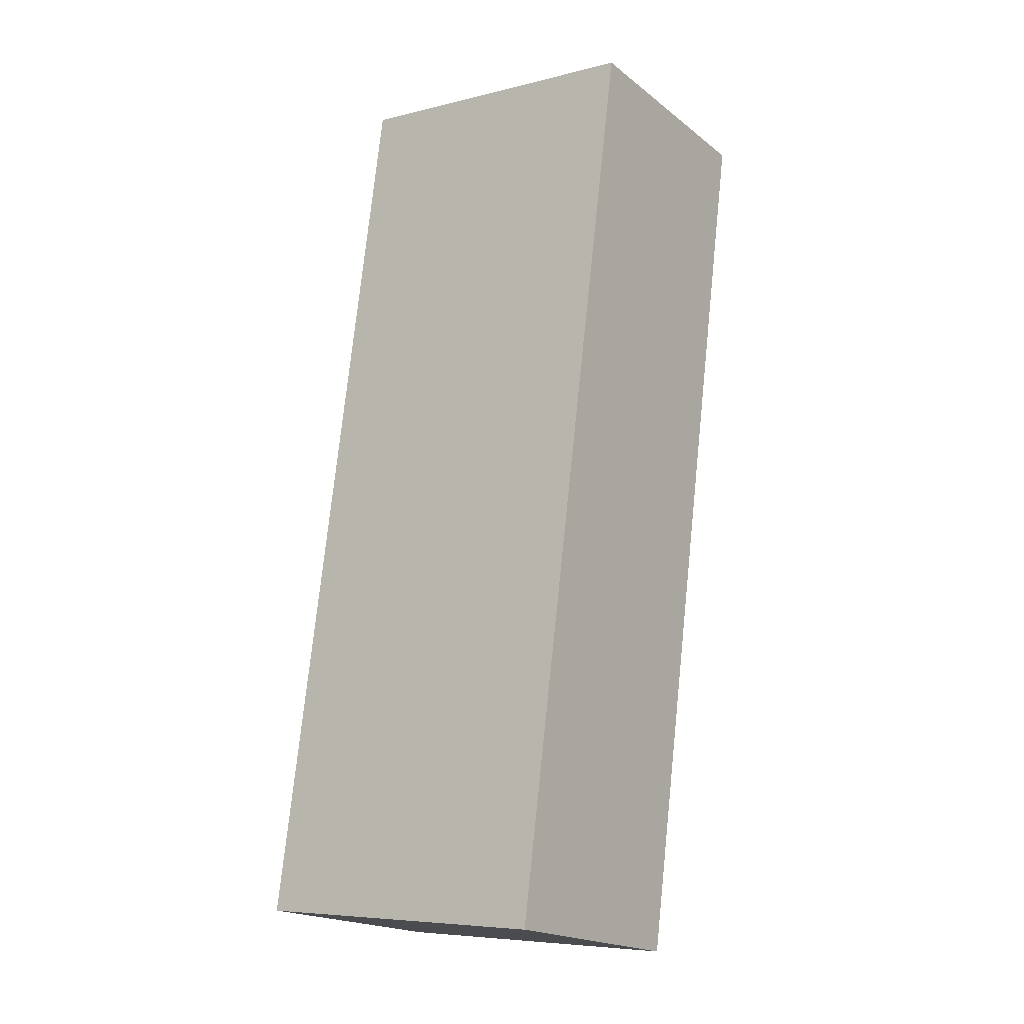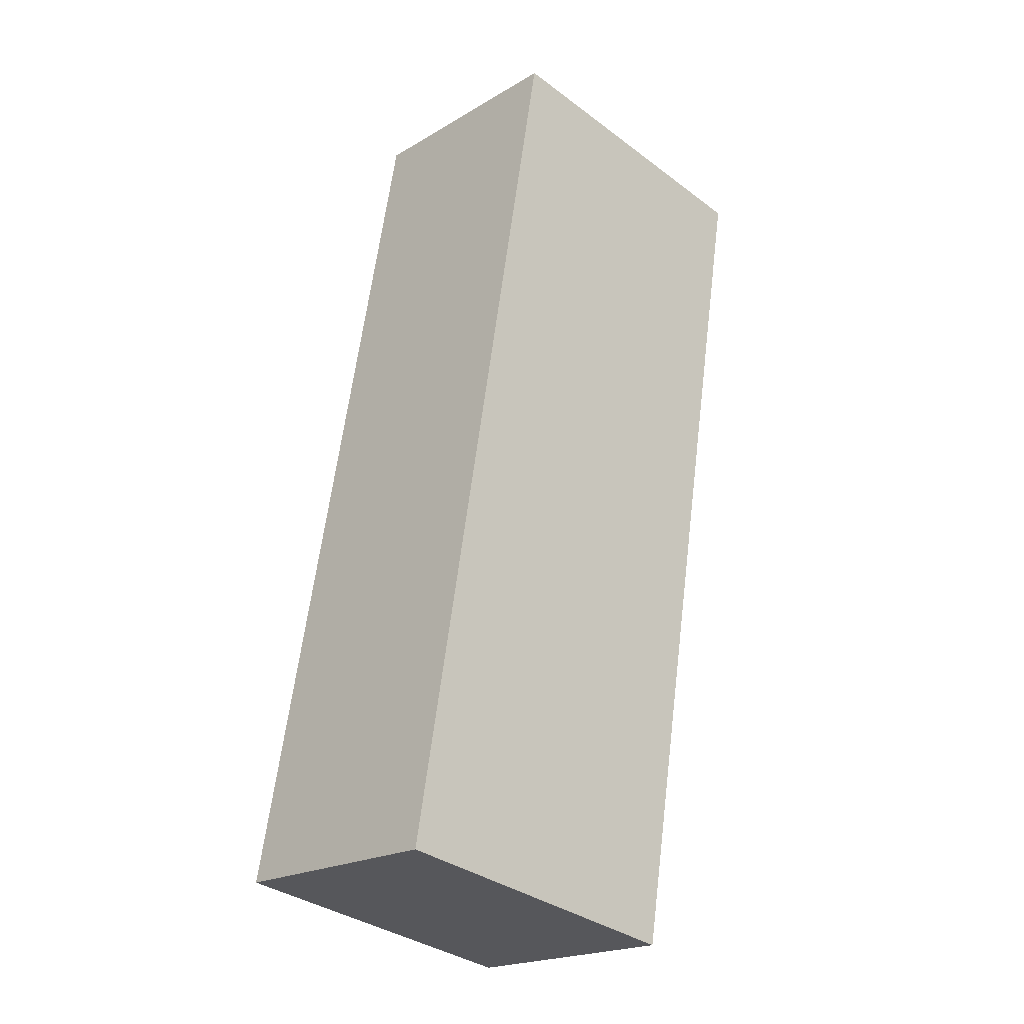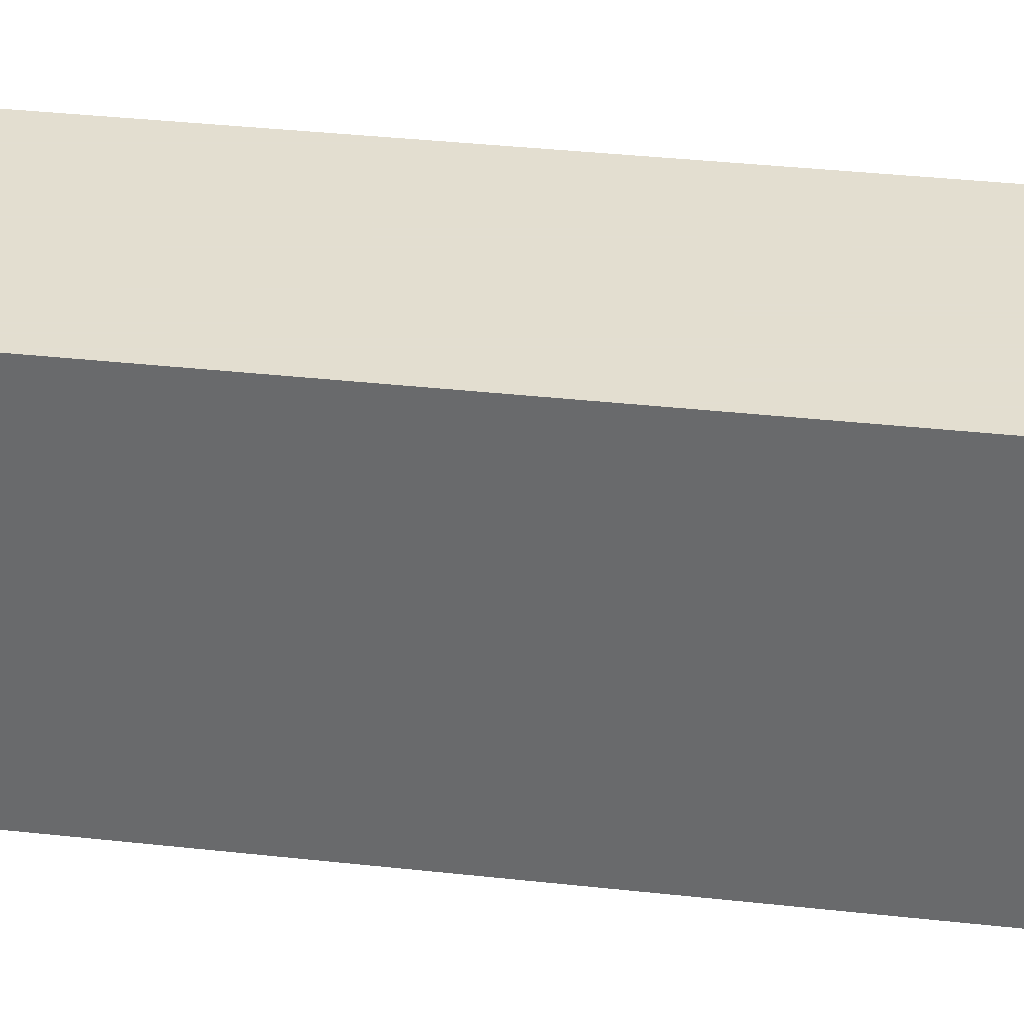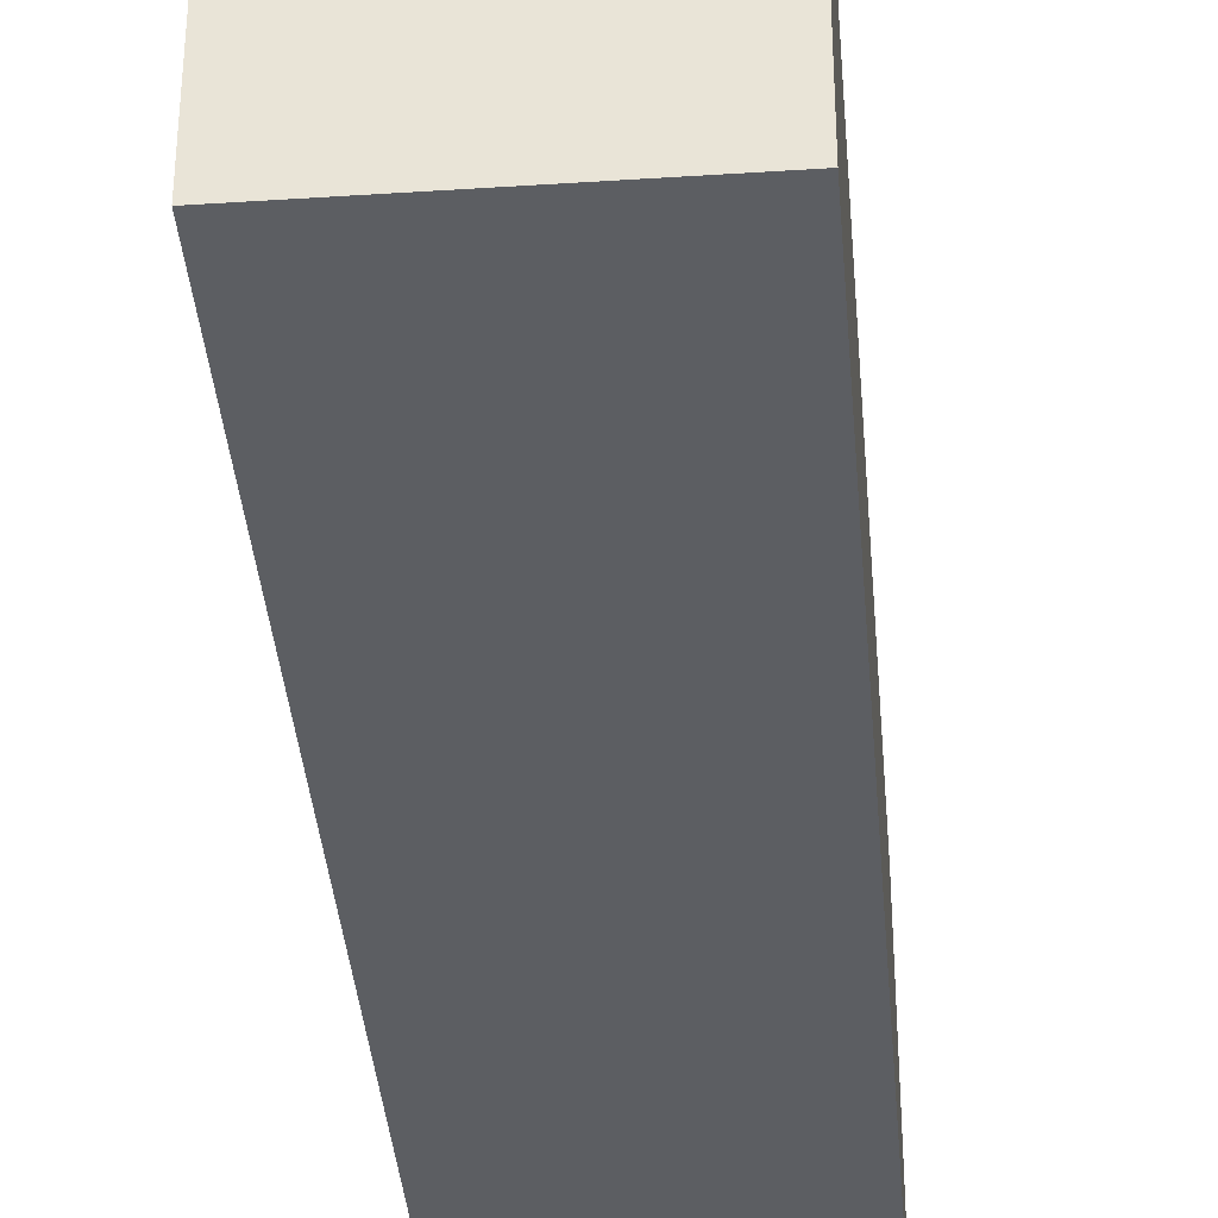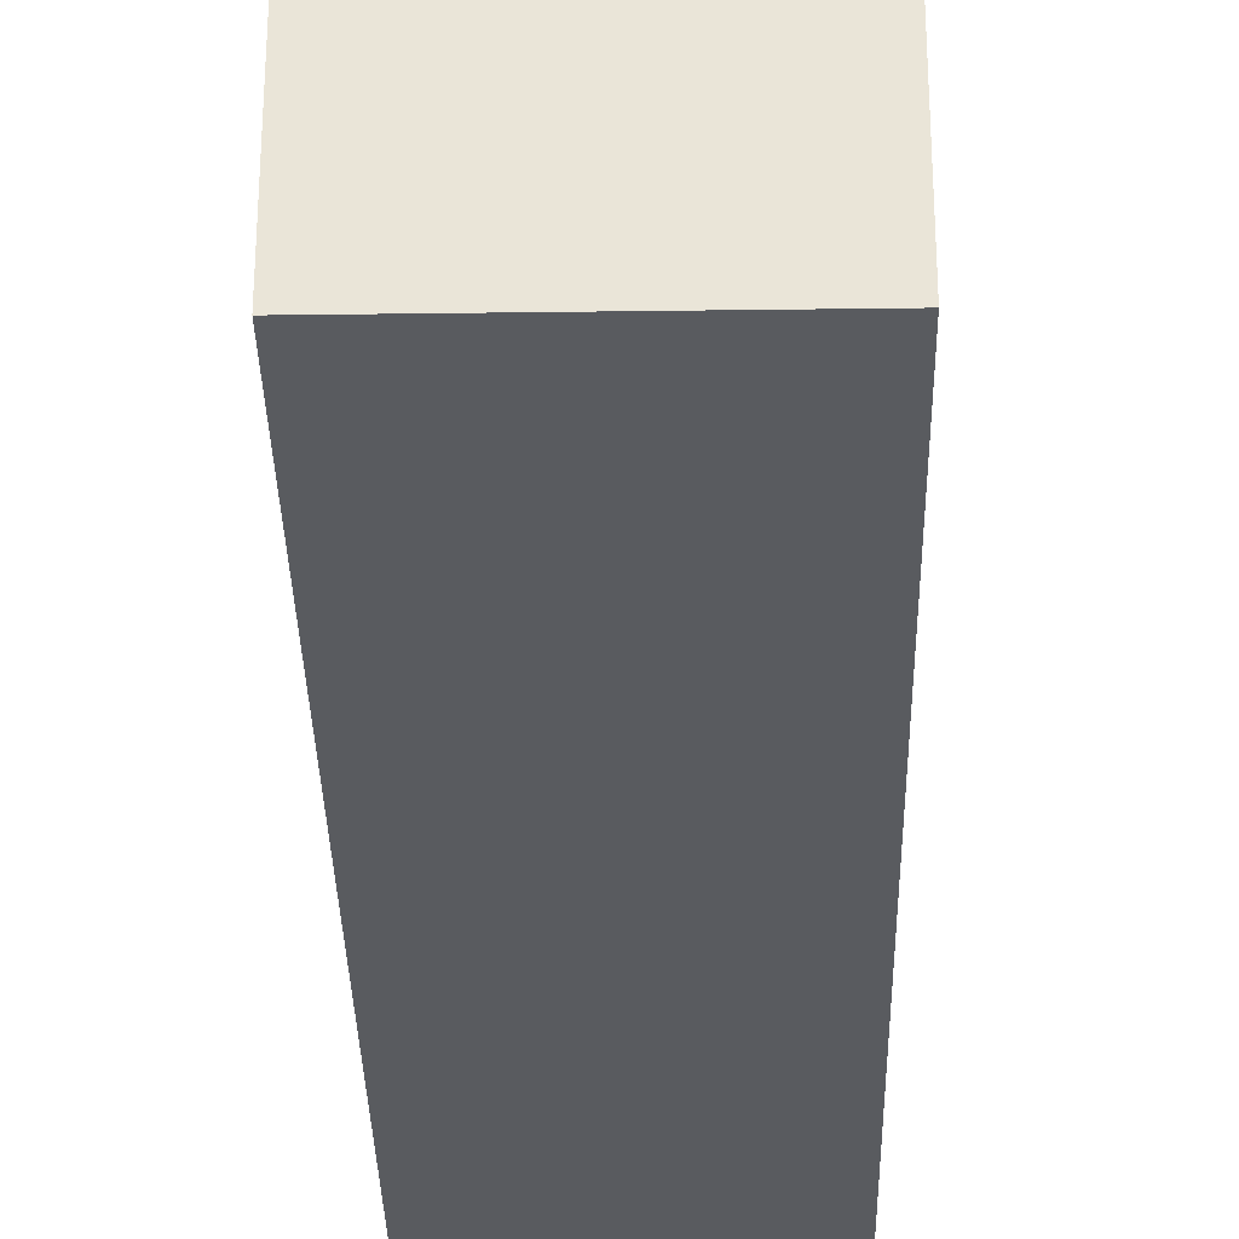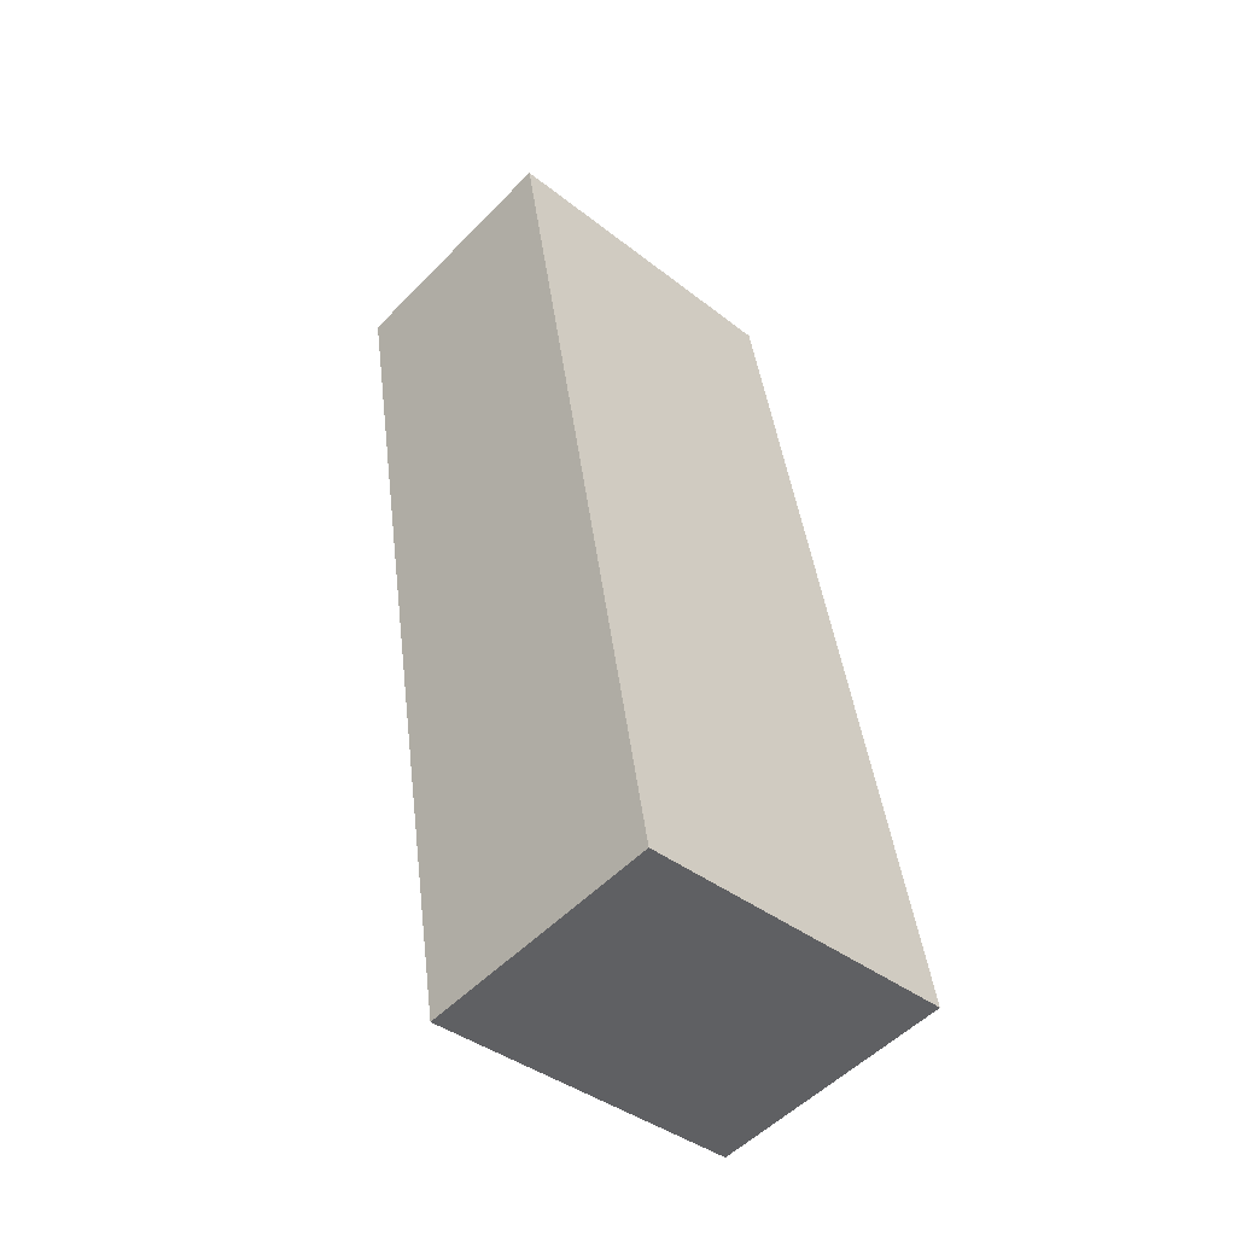
<metadata>
{"format":"obj","ext":"obj","renderer":"f3d","projection":"perspective","resolution":1024,"background":"white","views":[{"elev":-6.7,"azim":-53.8,"up":"+Z"},{"elev":-35.1,"azim":45.4,"up":"+Z"},{"elev":35.9,"azim":108.4,"up":"+Y"},{"elev":-37.7,"azim":-165.1,"up":"+Y"},{"elev":-32.2,"azim":-168.8,"up":"+Y"},{"elev":-40.2,"azim":-133.8,"up":"+Z"}]}
</metadata>
<code>
v 5.571 -0.01753 -6.702
v 5.647 -0.01753 -6.278
v 5.759 -0.01753 -6.298
v 5.683 -0.01753 -6.722
v 5.571 -0.1686 -6.702
v 5.683 -0.1686 -6.722
v 5.759 -0.1686 -6.298
v 5.647 -0.1686 -6.278
v 5.683 -0.1686 -6.722
v 5.571 -0.1686 -6.702
v 5.571 -0.01753 -6.702
v 5.683 -0.01753 -6.722
v 5.759 -0.1686 -6.298
v 5.683 -0.1686 -6.722
v 5.683 -0.01753 -6.722
v 5.759 -0.01753 -6.298
v 5.647 -0.1686 -6.278
v 5.759 -0.1686 -6.298
v 5.759 -0.01753 -6.298
v 5.647 -0.01753 -6.278
v 5.571 -0.1686 -6.702
v 5.647 -0.1686 -6.278
v 5.647 -0.01753 -6.278
v 5.571 -0.01753 -6.702
f 1 2 3
f 1 3 4
f 5 6 7
f 5 7 8
f 9 10 11
f 9 11 12
f 13 14 15
f 13 15 16
f 17 18 19
f 17 19 20
f 21 22 23
f 21 23 24

</code>
